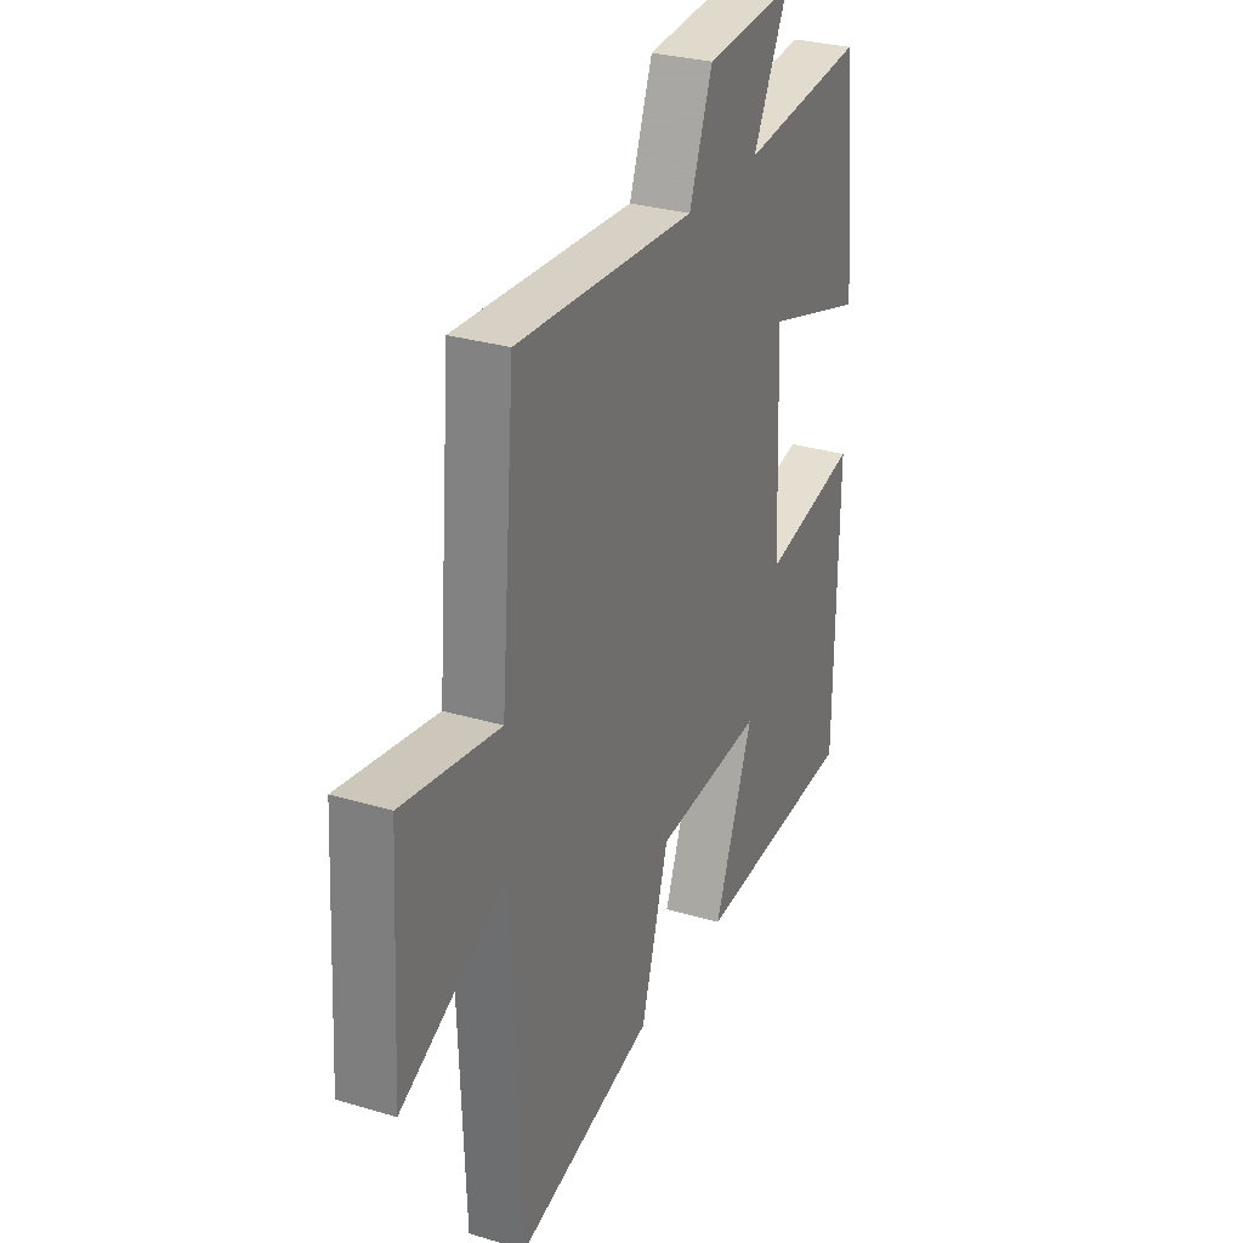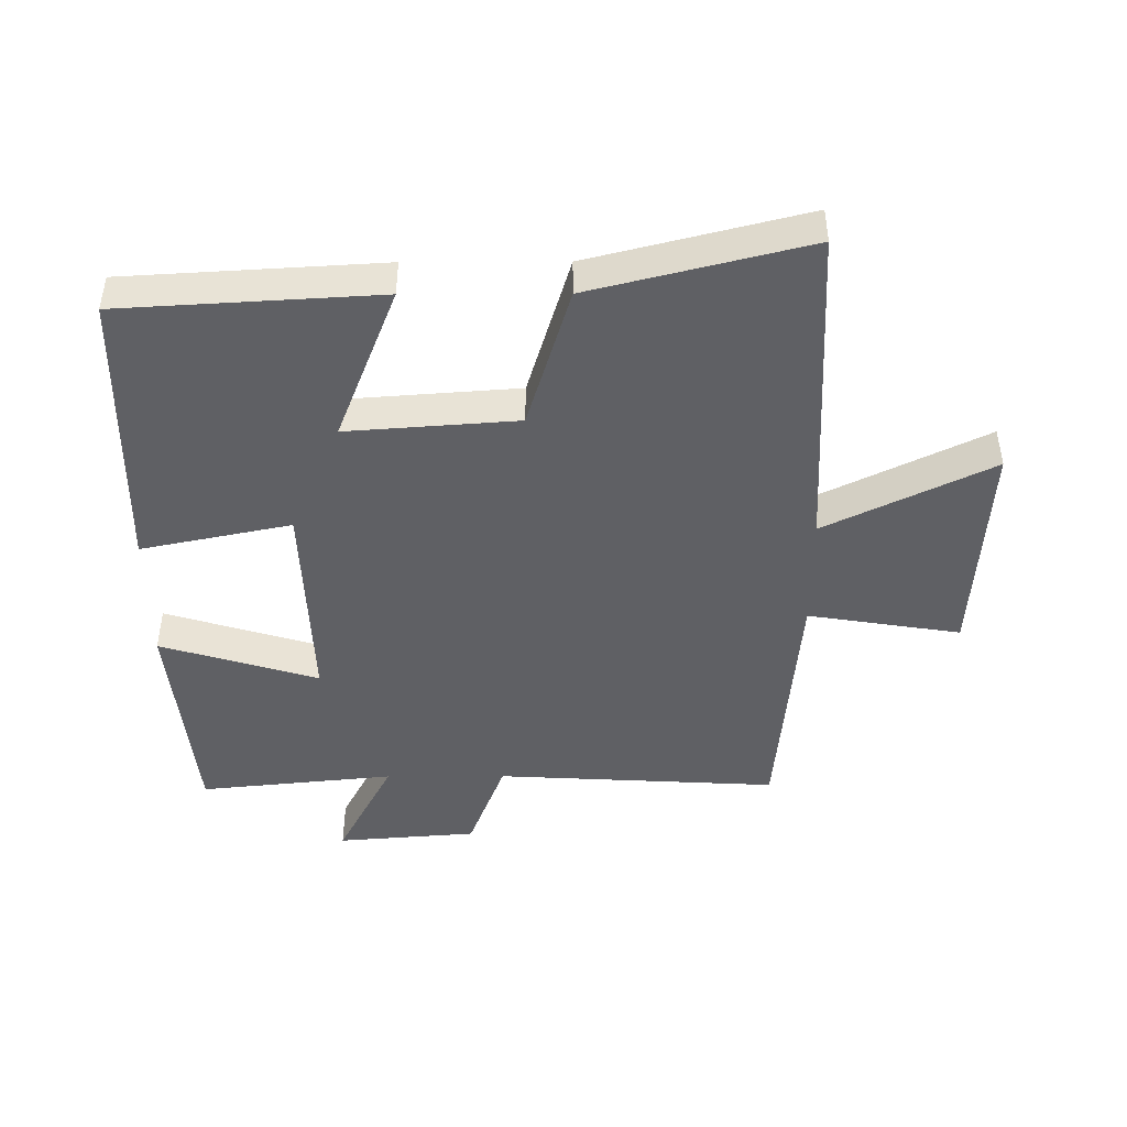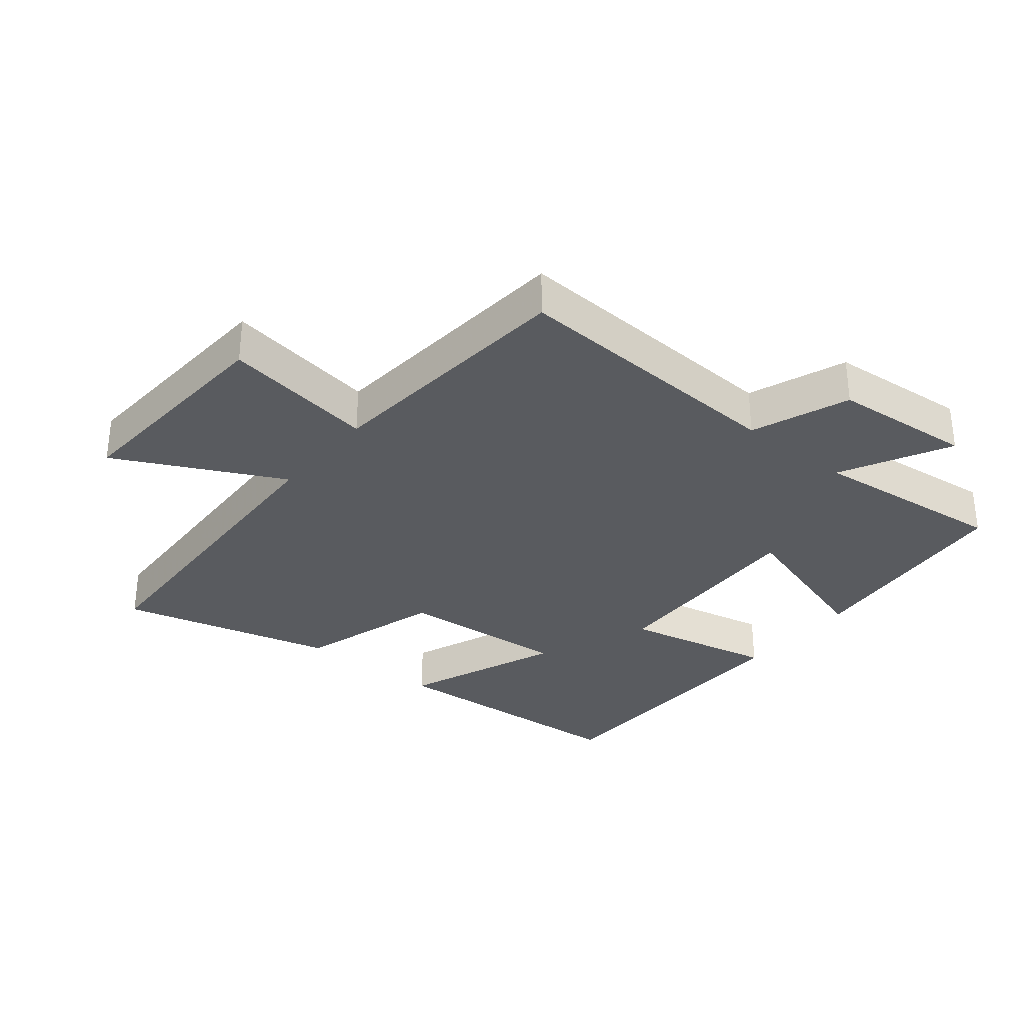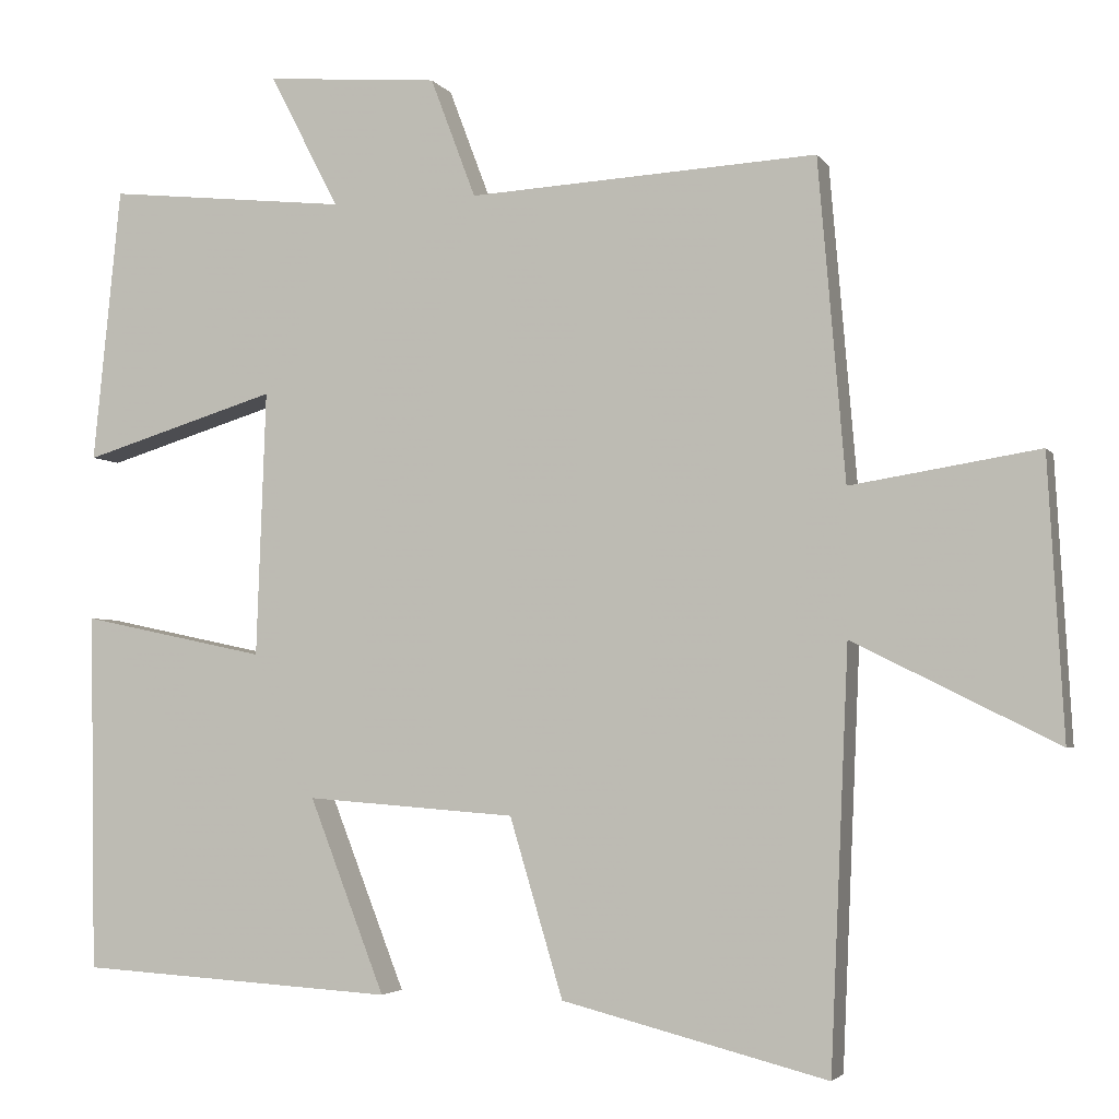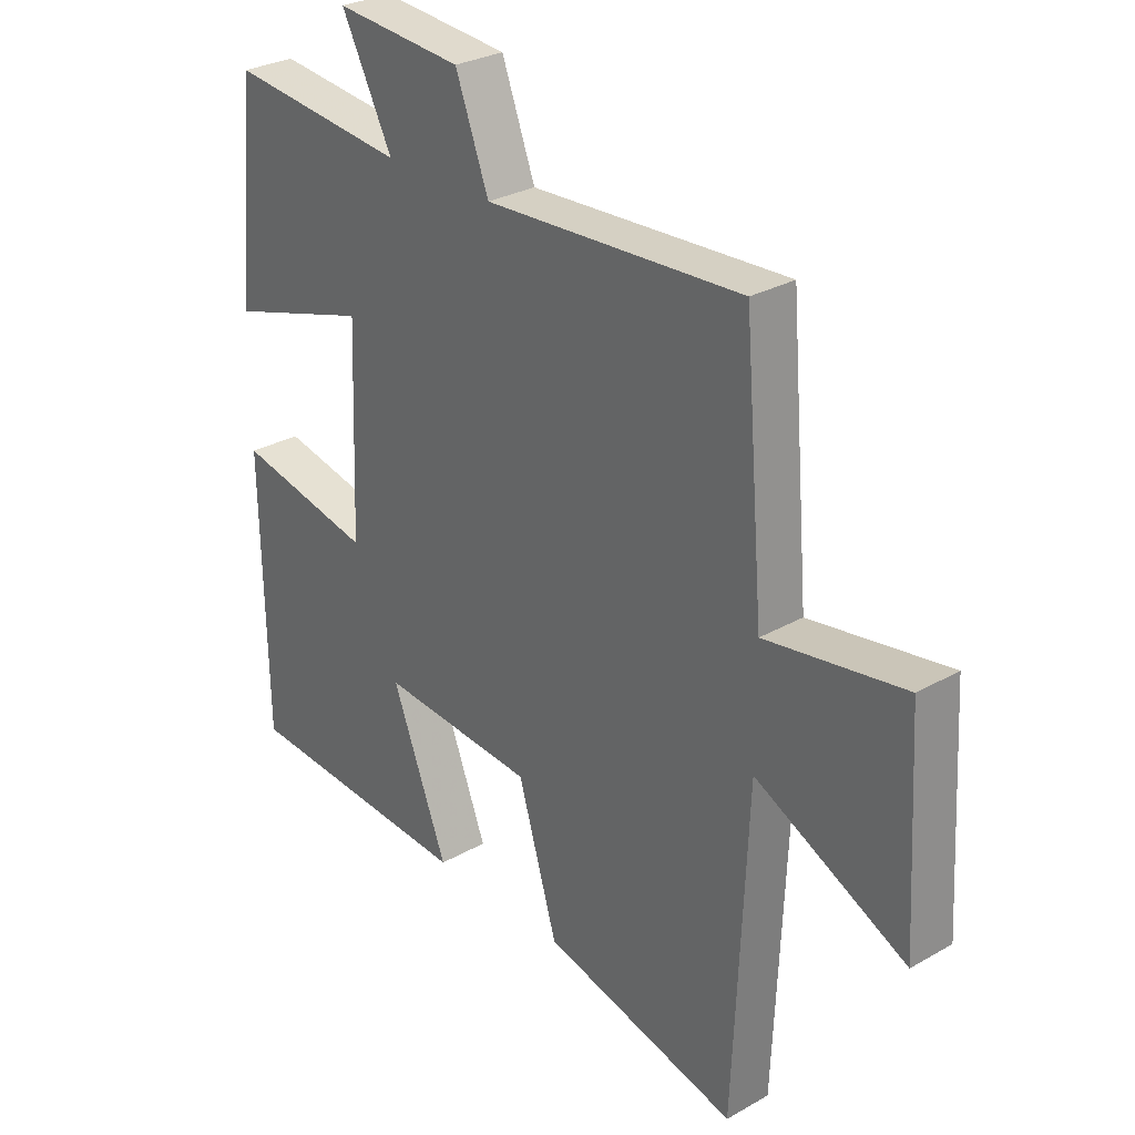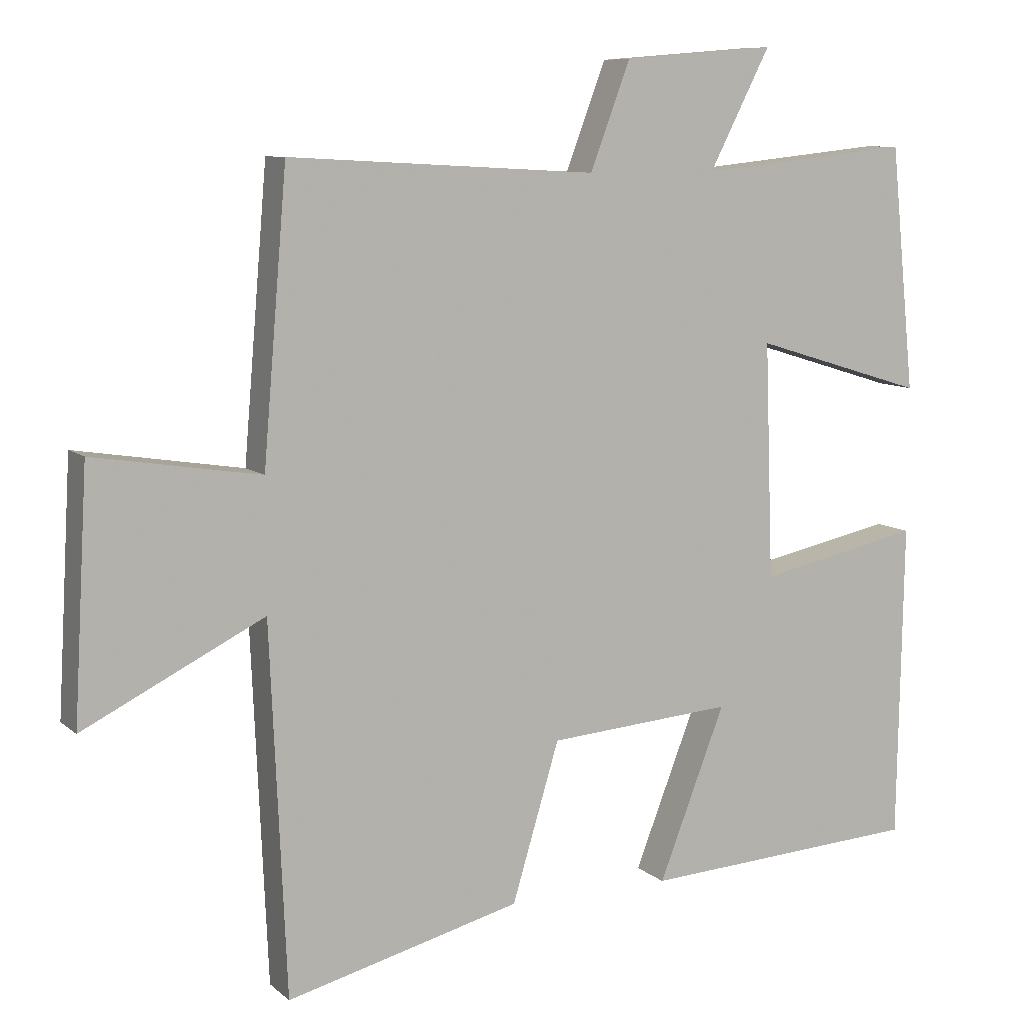
<metadata>
{"format":"obj","ext":"obj","renderer":"f3d","projection":"perspective","resolution":1024,"background":"white","views":[{"elev":29.4,"azim":-66.1,"up":"+Z"},{"elev":-45.1,"azim":-179.8,"up":"+Y"},{"elev":-32.1,"azim":-39.1,"up":"+Y"},{"elev":-3.6,"azim":-162.3,"up":"+Z"},{"elev":28.9,"azim":-130.4,"up":"+Z"},{"elev":8.9,"azim":-26.6,"up":"+Z"}]}
</metadata>
<code>
v -0.466 0.07 0.524
v -0.027 0.07 0.5
v 0.03 0.07 0.651
v 0.248 0.07 0.669
v 0.161 0.07 0.5
v 0.465 0.07 0.532
v 0.5 0.07 0.185
v 0.255 0.07 0.26
v 0.267 0.07 -0.074
v 0.5 0.07 -0.025
v 0.492 0.07 -0.476
v 0.093 0.07 -0.5
v 0.188 0.07 -0.256
v -0.076 0.07 -0.276
v -0.143 0.07 -0.5
v -0.477 0.07 -0.585
v -0.5 0.07 -0.063
v -0.757 0.07 -0.191
v -0.737 0.07 0.159
v -0.5 0.07 0.121
v -0.466 0 0.524
v -0.027 0 0.5
v 0.03 0 0.651
v 0.248 0 0.669
v 0.161 0 0.5
v 0.465 0 0.532
v 0.5 0 0.185
v 0.255 0 0.26
v 0.267 0 -0.074
v 0.5 0 -0.025
v 0.492 0 -0.476
v 0.093 0 -0.5
v 0.188 0 -0.256
v -0.076 0 -0.276
v -0.143 0 -0.5
v -0.477 0 -0.585
v -0.5 0 -0.063
v -0.757 0 -0.191
v -0.737 0 0.159
v -0.5 0 0.121
f 17 18 19 20
f 17 20 1 2
f 14 15 16 17
f 13 14 17 2
f 10 11 12 13
f 9 10 13
f 8 9 13 2
f 5 6 7 8
f 5 8 2 3
f 3 4 5
f 40 39 38 37
f 22 21 40 37
f 37 36 35 34
f 22 37 34 33
f 33 32 31 30
f 33 30 29
f 22 33 29 28
f 28 27 26 25
f 23 22 28 25
f 25 24 23
f 1 21 22 2
f 2 22 23 3
f 3 23 24 4
f 4 24 25 5
f 5 25 26 6
f 6 26 27 7
f 7 27 28 8
f 8 28 29 9
f 9 29 30 10
f 10 30 31 11
f 11 31 32 12
f 12 32 33 13
f 13 33 34 14
f 14 34 35 15
f 15 35 36 16
f 16 36 37 17
f 17 37 38 18
f 18 38 39 19
f 19 39 40 20
f 20 40 21 1

</code>
